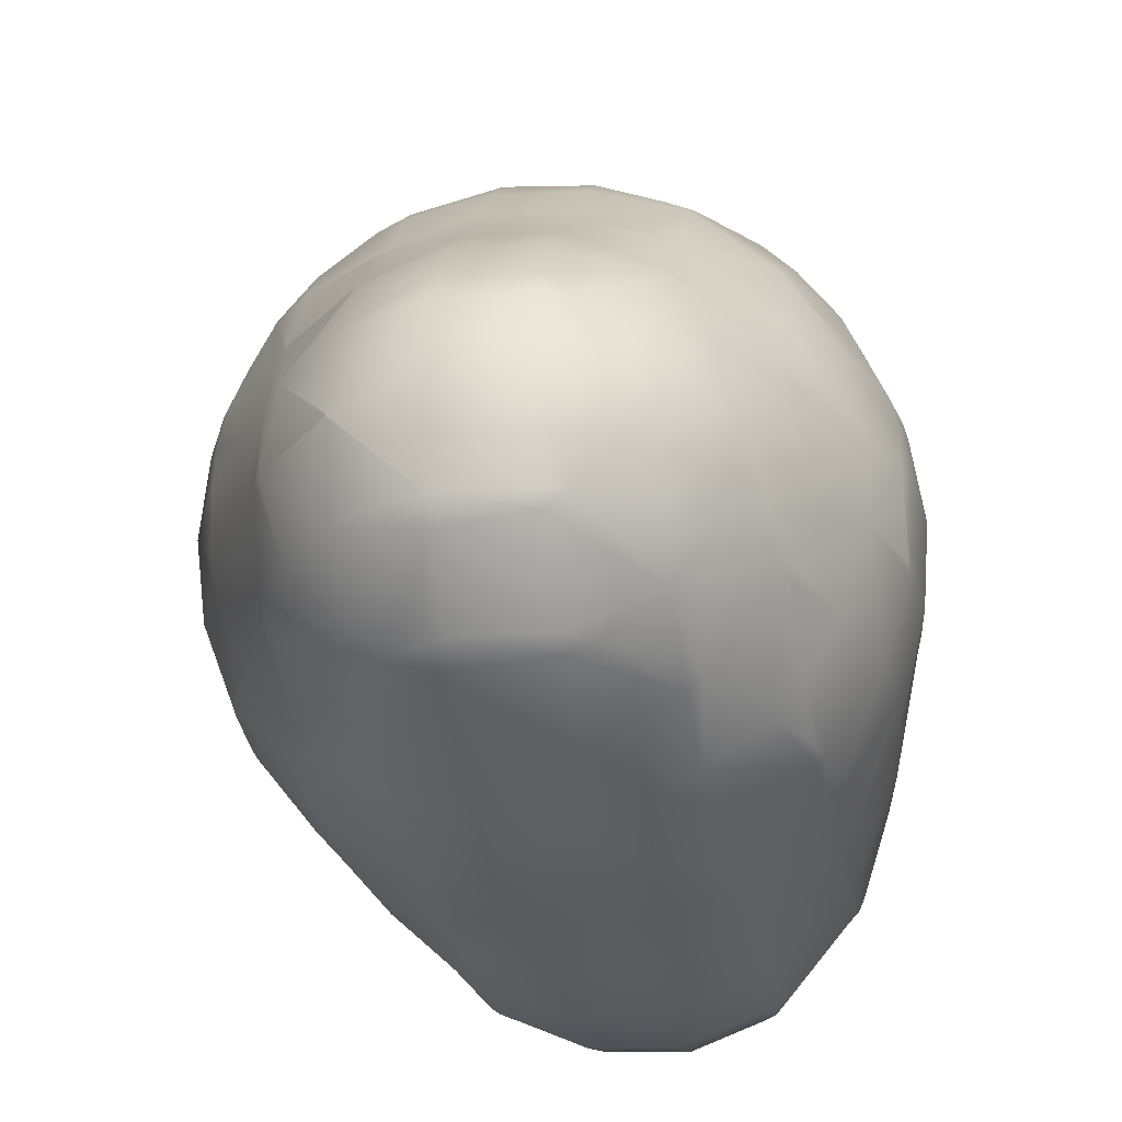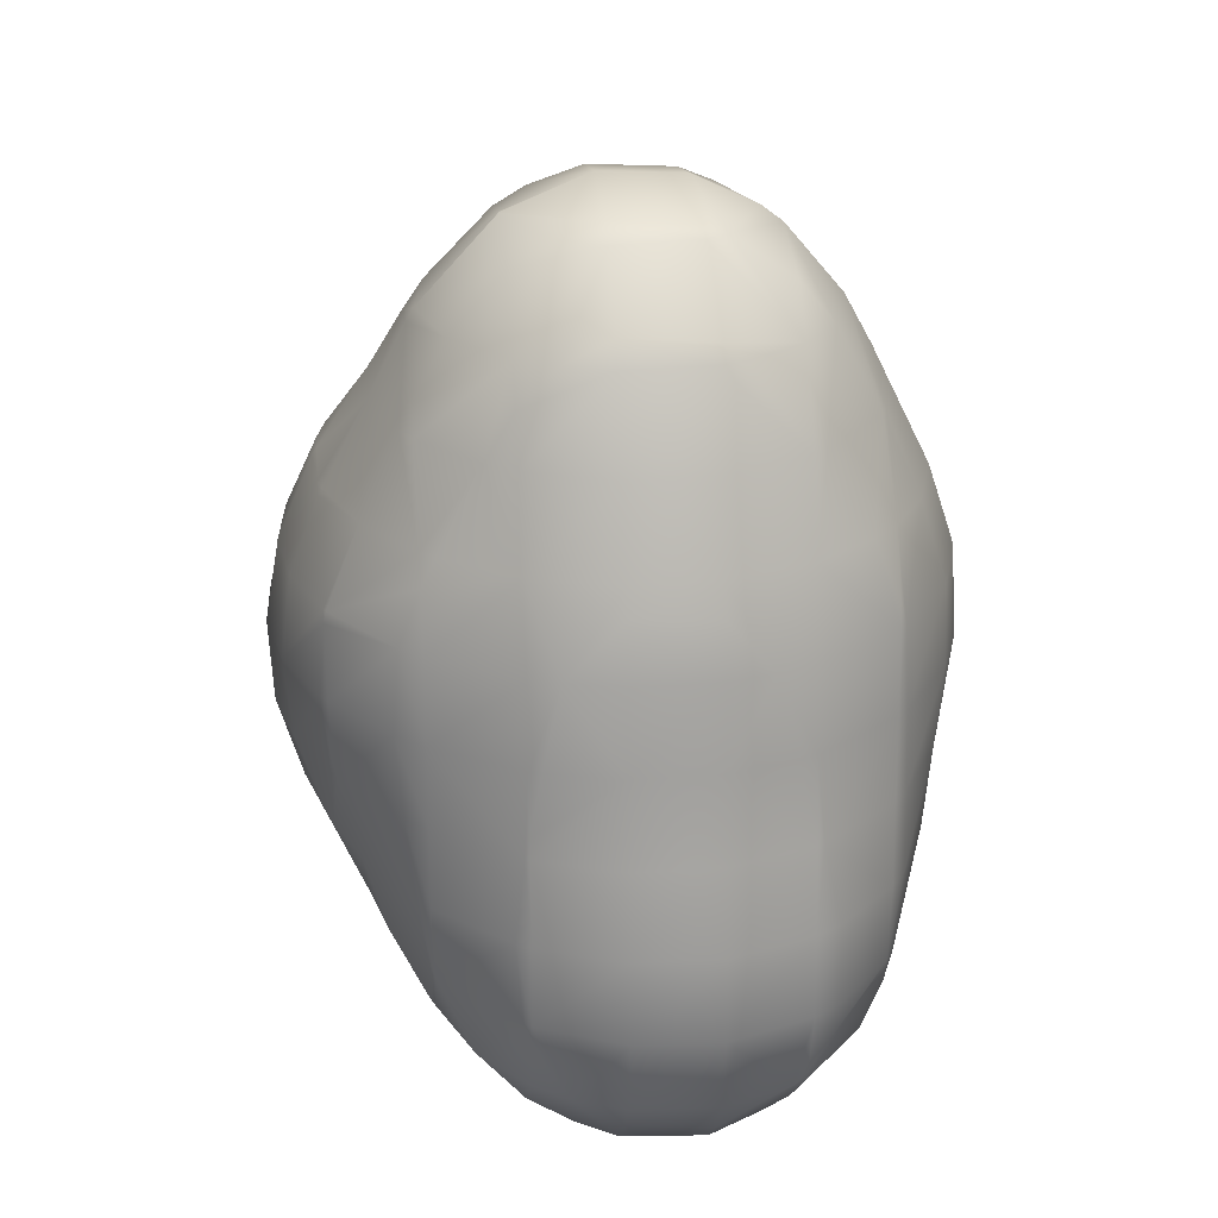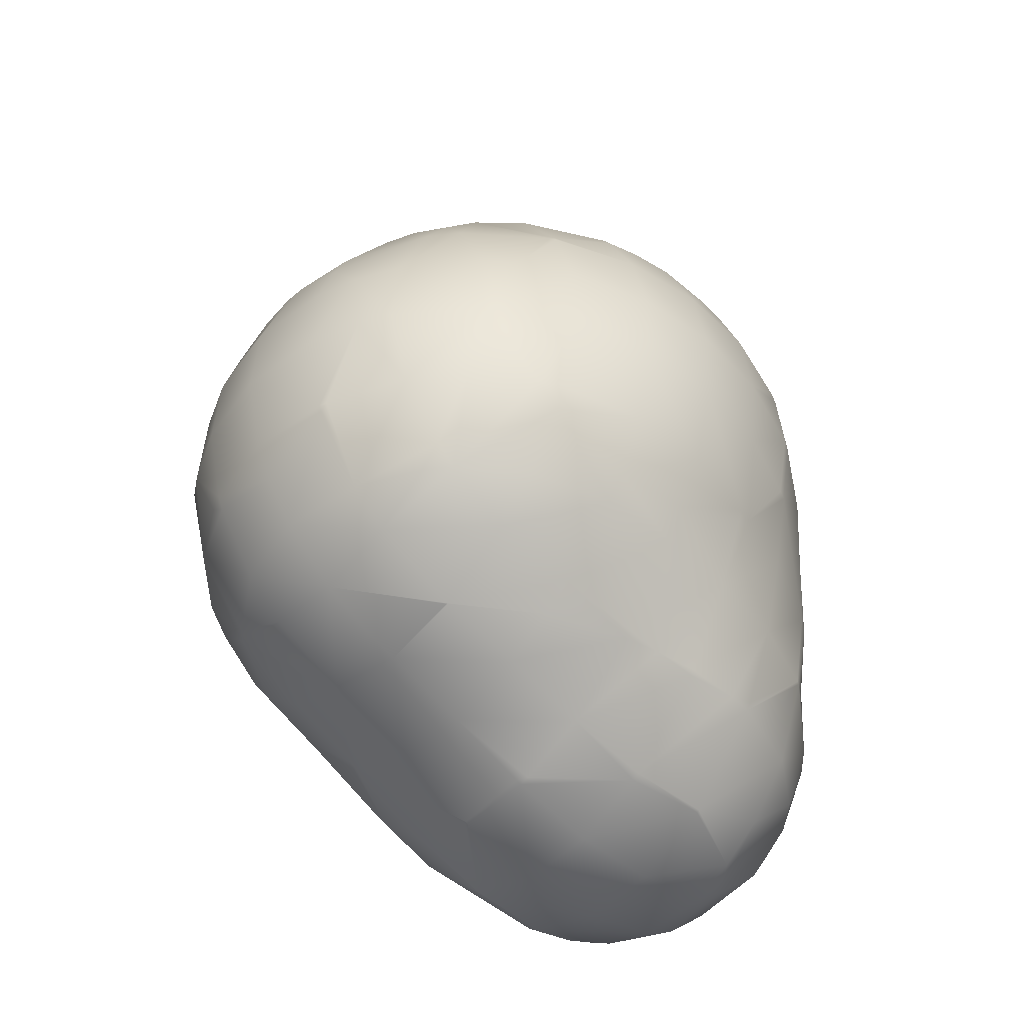
<metadata>
{"format":"obj","ext":"obj","renderer":"f3d","projection":"perspective","resolution":1024,"background":"white","views":[{"elev":-27.2,"azim":10.5,"up":"+Y"},{"elev":24.8,"azim":-6.3,"up":"+Z"},{"elev":-46.5,"azim":-130.6,"up":"+Z"}]}
</metadata>
<code>
o Cloud4_Mball.023_Mesh.003
v -1.649 6.776 4.147
v -1.649 6.806 4.175
v -1.876 6.599 3.919
v -1.504 6.579 4.147
v -1.649 6.579 4.019
v -1.683 6.806 4.147
v -1.422 6.702 4.374
v -1.422 6.798 4.601
v -1.499 6.806 4.374
v -1.356 6.579 4.374
v -1.422 6.579 4.254
v -1.422 6.365 4.147
v -1.649 6.376 3.919
v -1.418 6.351 4.147
v -1.422 6.351 4.14
v -1.631 6.351 3.919
v -1.422 6.124 4.017
v -1.493 6.124 3.919
v -1.422 5.9 3.919
v -1.35 6.124 4.147
v -1.258 6.124 4.374
v -1.316 5.897 4.147
v -1.255 5.897 4.374
v -1.328 5.67 4.147
v -1.422 5.897 3.919
v -1.422 5.897 3.919
v -1.412 5.67 3.919
v -1.422 5.608 3.919
v -1.422 5.67 3.903
v -1.616 5.67 3.692
v -1.649 5.543 3.692
v -1.649 5.67 3.67
v -1.649 5.886 3.692
v -1.649 5.897 3.695
v -1.654 5.897 3.692
v -1.864 6.124 3.692
v -1.876 5.897 3.611
v -1.876 5.67 3.59
v -2.103 5.67 3.598
v -1.876 5.443 3.64
v -2.103 5.443 3.652
v -1.876 5.346 3.692
v -1.714 5.443 3.692
v -1.649 5.443 3.731
v -1.649 5.24 3.919
v -1.478 5.443 3.919
v -1.422 5.443 4.056
v -1.401 5.443 4.147
v -1.422 5.404 4.147
v -1.422 5.381 4.374
v -1.58 5.216 4.147
v -1.649 5.167 4.147
v -1.649 5.216 3.965
v -1.582 5.216 4.374
v -1.63 5.216 4.601
v -1.649 5.172 4.374
v -1.876 5.093 4.374
v -1.649 5.205 4.601
v -1.876 5.127 4.601
v -1.649 5.216 4.668
v -1.876 5.163 4.828
v -2.103 5.162 4.828
v -1.876 5.185 5.055
v -1.697 5.216 4.828
v -1.755 5.216 5.055
v -1.649 5.237 4.828
v -1.649 5.258 5.055
v -1.422 5.412 4.828
v -1.422 5.397 4.601
v -1.394 5.443 4.828
v -1.422 5.426 5.055
v -1.422 5.443 5.119
v -1.649 5.325 5.282
v -1.407 5.443 5.055
v -1.259 5.67 5.055
v -1.422 5.523 5.282
v -1.333 5.67 5.282
v -1.437 5.67 5.509
v -1.422 5.67 5.472
v -1.493 5.443 5.282
v -1.613 5.443 5.509
v -1.649 5.547 5.736
v -1.649 5.443 5.57
v -1.649 5.415 5.509
v -1.876 5.314 5.509
v -1.876 5.413 5.736
v -1.876 5.443 5.781
v -1.799 5.443 5.736
v -2.103 5.402 5.736
v -2.103 5.443 5.799
v -2.23 5.443 5.736
v -2.103 5.307 5.509
v -2.33 5.39 5.509
v -2.33 5.443 5.634
v -2.33 5.31 5.282
v -2.408 5.443 5.509
v -2.519 5.443 5.282
v -2.558 5.616 5.509
v -2.33 5.503 5.736
v -2.558 5.67 5.577
v -2.589 5.67 5.509
v -2.558 5.482 5.282
v -2.691 5.67 5.282
v -2.558 5.443 5.207
v -2.778 5.67 5.055
v -2.785 5.683 5.055
v -2.614 5.443 5.055
v -2.785 5.67 5.023
v -2.802 5.67 4.828
v -2.785 5.64 4.828
v -2.632 5.443 4.828
v -2.771 5.67 4.601
v -2.785 5.67 4.676
v -2.785 5.698 4.601
v -2.785 5.852 4.374
v -2.873 5.897 4.601
v -2.895 5.897 4.828
v -2.8 5.897 4.374
v -2.922 6.124 4.601
v -2.856 6.124 4.374
v -2.934 6.124 4.828
v -2.922 6.351 4.601
v -2.865 6.351 4.374
v -2.924 6.351 4.828
v -2.868 6.579 4.601
v -2.814 6.579 4.374
v -2.785 6.746 4.601
v -2.861 6.579 4.828
v -2.785 6.725 4.828
v -2.794 6.579 5.055
v -2.873 6.351 5.055
v -2.785 6.596 5.055
v -2.785 6.579 5.074
v -2.653 6.579 5.282
v -2.785 6.351 5.242
v -2.785 6.242 5.282
v -2.76 6.351 5.282
v -2.567 6.351 5.509
v -2.65 6.124 5.509
v -2.558 6.367 5.509
v -2.558 6.351 5.519
v -2.342 6.351 5.736
v -2.558 6.124 5.658
v -2.558 5.897 5.702
v -2.504 6.124 5.736
v -2.538 5.897 5.736
v -2.33 5.904 5.963
v -2.33 6.124 5.913
v -2.33 6.351 5.745
v -2.103 6.213 5.963
v -2.247 6.124 5.963
v -2.103 6.124 6.011
v -1.876 6.124 5.998
v -2.103 5.897 6.058
v -2.103 5.67 6.001
v -2.33 5.897 5.963
v -1.876 5.897 6.045
v -1.706 5.897 5.963
v -1.876 5.67 5.987
v -1.876 5.631 5.963
v -1.817 5.67 5.963
v -1.649 5.67 5.847
v -1.649 5.897 5.92
v -1.557 5.67 5.736
v -1.495 5.897 5.736
v -1.422 5.897 5.602
v -1.422 5.709 5.509
v -1.535 6.124 5.736
v -1.649 6.303 5.736
v -1.422 6.124 5.558
v -1.649 6.124 5.866
v -1.792 6.124 5.963
v -1.876 6.189 5.963
v -1.876 6.351 5.836
v -1.703 6.351 5.736
v -1.876 6.444 5.736
v -2.103 6.351 5.852
v -2.103 6.459 5.736
v -2.103 6.579 5.599
v -2.33 6.361 5.736
v -2.33 6.579 5.524
v -2.36 6.579 5.509
v -2.33 6.599 5.509
v -2.33 6.806 5.327
v -2.103 6.675 5.509
v -2.558 6.693 5.282
v -2.558 6.579 5.379
v -2.41 6.806 5.282
v -2.558 6.806 5.154
v -2.558 6.872 5.055
v -2.632 6.806 5.055
v -2.727 6.806 4.828
v -2.743 6.806 4.601
v -2.558 6.965 4.828
v -2.442 7.033 4.828
v -2.558 6.982 4.601
v -2.474 7.033 4.601
v -2.558 6.921 4.374
v -2.352 7.033 4.374
v -2.68 6.806 4.374
v -2.558 6.806 4.201
v -2.33 6.904 4.147
v -2.497 6.806 4.147
v -2.33 6.806 4.05
v -2.103 6.951 4.147
v -2.33 7.033 4.355
v -2.103 7.033 4.272
v -2.33 7.041 4.374
v -2.33 7.092 4.601
v -2.103 7.079 4.374
v -1.876 7.049 4.374
v -2.103 7.129 4.601
v -1.876 7.1 4.601
v -2.103 7.114 4.828
v -2.103 7.037 5.055
v -2.33 7.077 4.828
v -1.876 7.086 4.828
v -1.876 7.033 5.004
v -1.732 7.033 4.828
v -1.705 7.033 4.601
v -1.649 6.989 4.828
v -1.649 7.001 4.601
v -1.43 6.806 4.828
v -1.876 7.012 5.055
v -1.649 6.914 5.055
v -1.649 6.806 5.237
v -1.506 6.806 5.055
v -1.422 6.72 5.055
v -1.422 6.797 4.828
v -1.422 6.579 5.253
v -1.321 6.579 5.055
v -1.649 6.772 5.282
v -1.443 6.579 5.282
v -1.649 6.579 5.471
v -1.707 6.806 5.282
v -1.876 6.654 5.509
v -1.876 6.806 5.364
v -1.714 6.579 5.509
v -1.876 6.579 5.581
v -1.649 6.533 5.509
v -1.422 6.55 5.282
v -1.649 6.351 5.689
v -1.489 6.351 5.509
v -1.422 6.351 5.429
v -1.422 6.216 5.509
v -1.393 6.124 5.509
v -1.26 6.124 5.282
v -1.265 5.897 5.282
v -1.195 6.124 5.115
v -1.316 6.351 5.282
v -1.221 6.351 5.055
v -1.195 6.243 5.055
v -1.195 6.351 4.908
v -1.179 6.124 5.055
v -1.157 6.124 4.828
v -1.189 6.351 4.828
v -1.175 5.897 4.828
v -1.188 6.124 4.601
v -1.195 6.002 4.601
v -1.195 6.124 4.575
v -1.195 5.897 4.679
v -1.208 5.897 4.601
v -1.268 5.67 4.601
v -1.289 5.67 4.374
v -1.386 5.443 4.601
v -1.25 5.67 4.828
v -1.195 5.82 4.828
v -1.195 5.876 5.055
v -1.191 5.897 5.055
v -1.195 5.897 5.074
v -1.382 5.443 4.374
v -1.195 6.251 4.601
v -1.195 6.351 4.705
v -1.21 6.351 4.601
v -1.286 6.351 4.374
v -1.195 6.371 4.828
v -1.286 6.579 4.601
v -1.274 6.579 4.828
v -1.377 5.897 5.509
v -1.876 6.875 5.282
v -2.103 6.806 5.389
v -2.103 6.899 5.282
v -2.103 7.033 5.064
v -2.33 6.846 5.282
v -2.33 6.996 5.055
v -2.33 7.033 4.971
v -2.164 7.033 5.055
v -1.996 7.033 5.055
v -1.428 6.806 4.601
v -1.649 6.941 4.374
v -1.876 6.914 4.147
v -1.827 7.033 4.374
v -1.876 7.033 4.336
v -1.876 6.806 4.04
v -2.103 6.806 4.005
v -2.103 6.666 3.919
v -2.33 6.579 3.92
v -2.558 6.579 4.039
v -2.33 6.576 3.919
v -2.327 6.579 3.919
v -2.558 6.351 3.979
v -2.47 6.351 3.919
v -2.558 6.124 3.937
v -2.733 6.351 4.147
v -2.785 6.351 4.218
v -2.726 6.124 4.147
v -2.674 6.579 4.147
v -2.785 6.579 4.31
v -2.558 6.75 4.147
v -2.785 6.644 4.374
v -2.785 6.124 4.238
v -2.704 5.897 4.147
v -2.568 5.897 3.919
v -2.785 5.897 4.337
v -2.558 6.023 3.919
v -2.653 5.67 4.147
v -2.558 5.742 3.919
v -2.558 5.455 4.147
v -2.718 5.67 4.374
v -2.558 5.67 3.94
v -2.545 5.67 3.919
v -2.457 5.443 3.919
v -2.33 5.67 3.697
v -2.33 5.443 3.772
v -2.323 5.67 3.692
v -2.33 5.897 3.704
v -2.558 5.897 3.907
v -2.31 5.897 3.692
v -2.33 6.124 3.763
v -2.132 6.124 3.692
v -2.33 6.351 3.847
v -2.103 6.351 3.788
v -2.54 6.124 3.919
v -2.103 6.139 3.692
v -1.876 6.351 3.803
v -2.103 6.579 3.882
v -1.876 6.579 3.911
v -1.85 6.579 3.919
v -1.649 6.351 3.906
v -1.876 6.131 3.692
v -1.876 6.124 3.689
v -2.103 6.124 3.686
v -2.103 5.897 3.616
v -1.649 6.124 3.781
v -2.209 5.443 3.692
v -2.103 5.368 3.692
v -2.103 5.216 3.83
v -2.33 5.286 3.919
v -2.351 5.216 4.147
v -2.33 5.216 4.076
v -2.235 5.216 3.919
v -2.103 5.159 3.919
v -2.33 5.2 4.147
v -2.33 5.191 4.374
v -2.103 5.096 4.147
v -2.103 5.101 4.374
v -1.876 5.085 4.147
v -1.876 5.145 3.919
v -1.686 5.216 3.919
v -1.876 5.216 3.81
v -2.103 5.13 4.601
v -2.33 5.21 4.601
v -2.33 5.216 4.66
v -2.341 5.216 4.601
v -2.558 5.374 4.828
v -2.558 5.382 4.601
v -2.367 5.216 4.374
v -2.558 5.397 4.374
v -2.558 5.443 4.175
v -2.593 5.443 4.374
v -2.551 5.443 4.147
v -2.613 5.443 4.601
v -2.33 5.229 4.828
v -2.558 5.389 5.055
v -2.33 5.245 5.055
v -2.251 5.216 5.055
v -2.103 5.216 5.204
v -2.103 5.182 5.055
v -2.299 5.216 4.828
v -2.103 5.239 5.282
v -1.876 5.216 5.194
v -1.876 5.243 5.282
v -2.103 5.608 5.963
v -2.22 5.67 5.963
v -2.33 5.67 5.896
v -2.33 5.895 5.963
v -2.331 5.897 5.963
v -2.473 5.67 5.736
v -2.656 5.897 5.509
v -2.774 5.897 5.282
v -2.785 5.953 5.282
v -2.796 6.124 5.282
v -2.894 6.124 5.055
v -2.785 5.897 5.261
v -2.785 6.124 5.301
v -2.865 5.897 5.055
f 2 9 7 1
f 6 2 1
f 294 6 1 3
f 1 5 338 3
f 7 11 4 1
f 4 5 1
f 277 10 7 8
f 7 9 289 8
f 10 11 7
f 4 11 12
f 11 10 12
f 5 4 12 13
f 12 15 16 13
f 14 15 12
f 10 275 14 12
f 18 16 15 17
f 15 14 20 17
f 18 17 19
f 17 20 19
f 20 14 275 21
f 22 20 21 23
f 20 22 25 19
f 24 22 23 264
f 27 25 22 24
f 26 25 27 29
f 25 26 19
f 27 24 28
f 29 27 28
f 30 29 28 31
f 26 29 30 33
f 32 30 31
f 30 32 33
f 34 26 33
f 35 34 33
f 35 33 32 38
f 341 36 35 37
f 35 36 344 34
f 37 35 38
f 39 38 40 41
f 343 37 38 39
f 38 32 40
f 41 40 42 346
f 40 43 42
f 32 31 43 40
f 43 44 45 42
f 44 43 31
f 28 46 44 31
f 44 46 45
f 46 47 49 45
f 47 46 28
f 24 48 47 28
f 47 48 49
f 49 48 271 50
f 54 51 49 50
f 49 51 53 45
f 53 51 52
f 52 51 54 56
f 55 54 50 69
f 56 54 55 58
f 357 52 56 57
f 57 56 58 59
f 55 60 58
f 59 58 61
f 58 60 64 61
f 361 59 61 62
f 62 61 63 378
f 61 64 65 63
f 65 64 66 67
f 64 60 66
f 60 55 66
f 55 69 68 66
f 66 68 71 67
f 69 265 70 68
f 68 70 74 71
f 74 72 71
f 71 72 80 73
f 67 71 73
f 70 266 75 74
f 74 75 77 76
f 72 74 76
f 80 72 76
f 77 79 76
f 79 78 76
f 78 81 80 76
f 73 80 81 84
f 83 81 82
f 81 78 164 82
f 81 83 84
f 382 73 84 85
f 85 84 86
f 84 83 88 86
f 88 87 86
f 86 87 90 89
f 92 85 86 89
f 90 91 89
f 89 91 94 93
f 92 89 93
f 94 96 93
f 96 97 95 93
f 95 380 92 93
f 96 94 99 98
f 102 97 96 98
f 99 388 100 98
f 100 101 98
f 101 103 102 98
f 103 105 102
f 104 97 102
f 105 107 104 102
f 105 103 106
f 108 105 106
f 107 105 108 110
f 108 109 110
f 117 109 108 106
f 111 107 110
f 112 372 111 110
f 109 113 110
f 113 112 110
f 112 113 114
f 113 109 114
f 115 319 112 114
f 109 117 116 114
f 116 118 115 114
f 121 119 116 117
f 119 120 118 116
f 122 123 120 119
f 124 122 119 121
f 125 126 123 122
f 128 125 122 124
f 310 126 125 127
f 127 125 128 129
f 129 128 130 132
f 130 128 124 131
f 133 130 131 135
f 130 133 132
f 133 134 186 132
f 137 134 133 135
f 135 131 136
f 137 135 136
f 134 137 138 140
f 139 138 137 136
f 141 138 139 143
f 138 141 140
f 141 142 180 140
f 145 142 141 143
f 143 139 389 144
f 146 145 143 144
f 145 146 387 147
f 148 145 147
f 149 142 145 148
f 150 177 149 148
f 151 150 148
f 151 148 147
f 151 152 150
f 154 152 151 147
f 152 153 173 150
f 157 153 152 154
f 156 154 147
f 159 157 154 155
f 155 154 156 386
f 158 172 153 157
f 161 158 157 159
f 161 159 160
f 160 159 155 383
f 163 158 161 162
f 82 162 161 160
f 164 165 163 162
f 164 162 82
f 165 164 78 167
f 165 168 171 163
f 166 165 167
f 170 168 165 166
f 168 170 245 169
f 171 168 169
f 171 172 158 163
f 172 171 169 173
f 153 172 173
f 173 174 177 150
f 169 175 174 173
f 174 175 176
f 177 174 176 178
f 149 177 178 180
f 176 239 179 178
f 178 179 181 180
f 180 181 182 140
f 142 149 180
f 181 179 185 183
f 182 181 183
f 183 184 188 186
f 185 281 184 183
f 187 182 183 186
f 134 187 186
f 186 189 191 132
f 188 189 186
f 191 189 190
f 189 188 190
f 191 192 129 132
f 194 192 191 190
f 196 193 192 194
f 192 193 127 129
f 195 197 196 194
f 286 195 194 190
f 198 200 193 196
f 197 199 198 196
f 199 206 202 198
f 201 200 198
f 202 203 201 198
f 204 203 202
f 205 295 204 202
f 206 207 205 202
f 210 207 206 208
f 206 199 208
f 212 210 208 209
f 208 199 197 209
f 213 211 210 212
f 211 293 207 210
f 217 213 212 214
f 214 212 209 216
f 218 217 214 215
f 287 215 214 216
f 219 220 213 217
f 218 219 217
f 222 220 219 221
f 221 219 218 224
f 223 289 222 221
f 227 223 221 225
f 225 221 224
f 226 227 225
f 226 225 224 280
f 228 227 226 232
f 229 223 227 228
f 231 278 229 228
f 233 230 228 232
f 230 231 228
f 226 235 232
f 234 233 232
f 238 234 232 236
f 232 235 237 236
f 236 237 281 185
f 239 238 236
f 179 239 236 185
f 240 238 239 176
f 234 238 240
f 243 244 241 240
f 241 233 234 240
f 175 242 240 176
f 242 243 240
f 245 243 242 169
f 244 243 245
f 246 247 245
f 170 246 245
f 247 250 244 245
f 248 247 246 279
f 249 247 248 270
f 250 247 249 252
f 250 251 241
f 251 250 252
f 244 250 241
f 249 254 252
f 255 256 253 252
f 253 251 252
f 254 255 252
f 256 255 258 272
f 257 255 254 269
f 255 257 261 259
f 258 255 259
f 23 21 260 259
f 260 258 259
f 261 262 259
f 262 23 259
f 263 262 261 267
f 264 23 262 263
f 271 264 263 265
f 265 263 266 70
f 266 263 267
f 267 257 269 268
f 75 266 267 268
f 261 257 267
f 270 248 268
f 248 77 75 268
f 269 270 268
f 269 254 249 270
f 50 271 265 69
f 48 24 264 271
f 260 21 272
f 258 260 272
f 273 256 272
f 274 273 272
f 21 275 274 272
f 275 10 277 274
f 273 274 276
f 274 277 278 276
f 278 277 8 229
f 278 231 276
f 253 256 276
f 256 273 276
f 231 251 253 276
f 251 231 230 241
f 77 248 279 167
f 279 246 170 166
f 279 166 167
f 242 175 169
f 230 233 241
f 237 235 280
f 281 237 280 282
f 184 281 282 284
f 280 224 282
f 224 288 283 282
f 282 283 284
f 283 287 285 284
f 188 284 285 190
f 188 184 284
f 287 286 285
f 285 286 190
f 286 287 216
f 287 283 215
f 195 286 216
f 283 288 215
f 288 218 215
f 218 288 224
f 235 226 280
f 8 289 223 229
f 289 9 290 222
f 290 292 220 222
f 9 2 290
f 290 2 6 291
f 293 292 290 291
f 220 292 211 213
f 292 293 211
f 207 293 291 205
f 6 294 291
f 291 294 295 205
f 295 294 3 296
f 204 295 297
f 295 296 300 297
f 204 297 298 309
f 298 297 301
f 297 300 299
f 297 299 302 301
f 301 302 333 303
f 306 304 301 303
f 304 307 298 301
f 305 304 306 311
f 308 307 304 305
f 309 307 308 310
f 298 307 309
f 200 201 309 310
f 201 203 309
f 203 204 309
f 308 126 310
f 193 200 310 127
f 123 126 308 305
f 311 306 312 314
f 312 306 303 315
f 316 312 313 317
f 313 312 315
f 314 312 115
f 312 316 319 115
f 320 316 317
f 316 320 318
f 370 319 316 318
f 321 320 317
f 320 321 318
f 326 323 321 317
f 321 322 371 318
f 322 321 323 324
f 323 325 345 324
f 326 328 325 323
f 327 326 317
f 329 326 327 315
f 329 330 328 326
f 332 334 330 329
f 333 302 331 329
f 331 332 329
f 333 329 315
f 303 333 315
f 332 335 340 334
f 336 332 331 299
f 336 337 335 332
f 300 336 299
f 336 300 296
f 3 337 336 296
f 337 338 335
f 338 337 3
f 338 13 339 335
f 338 5 13
f 335 339 340
f 36 341 340
f 339 344 36 340
f 340 341 342 334
f 342 341 37 343
f 342 330 334
f 328 330 342 343
f 325 328 343 39
f 339 16 18 344
f 16 339 13
f 344 18 34
f 331 302 299
f 327 313 315
f 313 327 317
f 345 325 39 41
f 345 41 346
f 324 345 346 348
f 346 347 351 348
f 42 360 347 346
f 322 324 348
f 349 371 322 348
f 350 349 348
f 351 350 348
f 351 347 352
f 351 352 355 353
f 350 351 353
f 349 350 353
f 367 349 353 354
f 353 355 356 354
f 355 357 57 356
f 352 358 357 355
f 359 53 52 357
f 358 359 357
f 360 359 358
f 53 359 45
f 45 359 360 42
f 347 360 358 352
f 356 57 59 361
f 354 356 361 362
f 361 62 362
f 62 379 363 362
f 363 364 362
f 364 367 354 362
f 364 363 373 365
f 366 364 365
f 368 367 364 366
f 371 349 367 368
f 372 370 368 366
f 370 369 368
f 369 371 368
f 371 369 318
f 112 319 370 372
f 369 370 318
f 111 372 366 365
f 365 373 375 374
f 107 111 365 374
f 95 97 104 374
f 104 107 374
f 375 95 374
f 375 376 95
f 373 379 376 375
f 376 377 380 95
f 377 376 378
f 376 379 62 378
f 363 379 373
f 63 381 377 378
f 377 381 382 380
f 65 381 63
f 381 65 382
f 65 67 73 382
f 380 382 85 92
f 118 120 311 314
f 118 314 115
f 120 123 305 311
f 209 197 195 216
f 187 134 140
f 182 187 140
f 79 77 167
f 78 79 167
f 90 87 160 383
f 87 88 82 160
f 383 384 385 99
f 155 384 383
f 91 90 383 99
f 385 384 386
f 384 155 386
f 156 387 386
f 387 146 386
f 146 388 385 386
f 387 156 147
f 385 388 99
f 388 146 144 100
f 144 389 101 100
f 390 389 391
f 389 390 103 101
f 389 139 395 391
f 395 392 391
f 392 393 391
f 393 396 394 391
f 394 390 391
f 395 139 136
f 392 395 136
f 394 396 106
f 103 390 394 106
f 393 121 117 396
f 396 117 106
f 131 124 121 393
f 131 393 392 136
f 94 91 99
f 88 83 82
f 18 19 26 34

</code>
